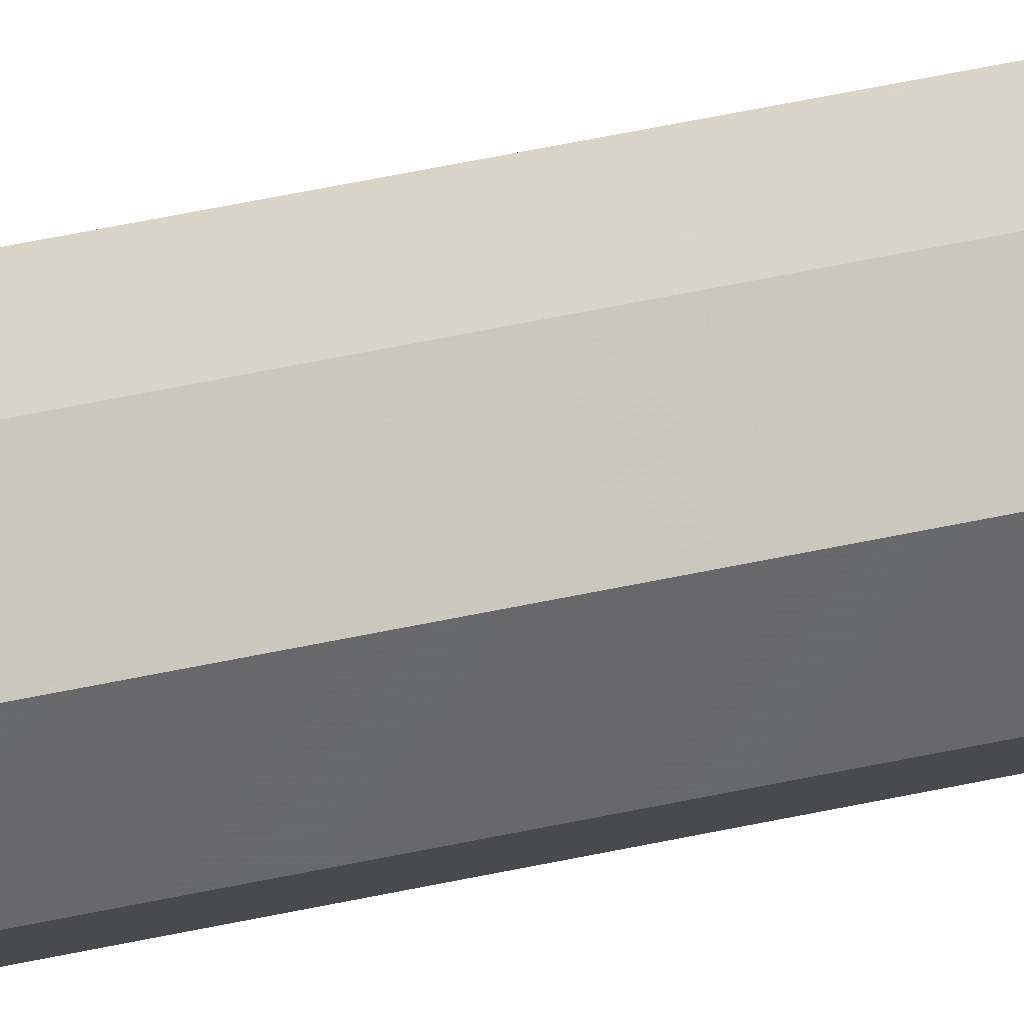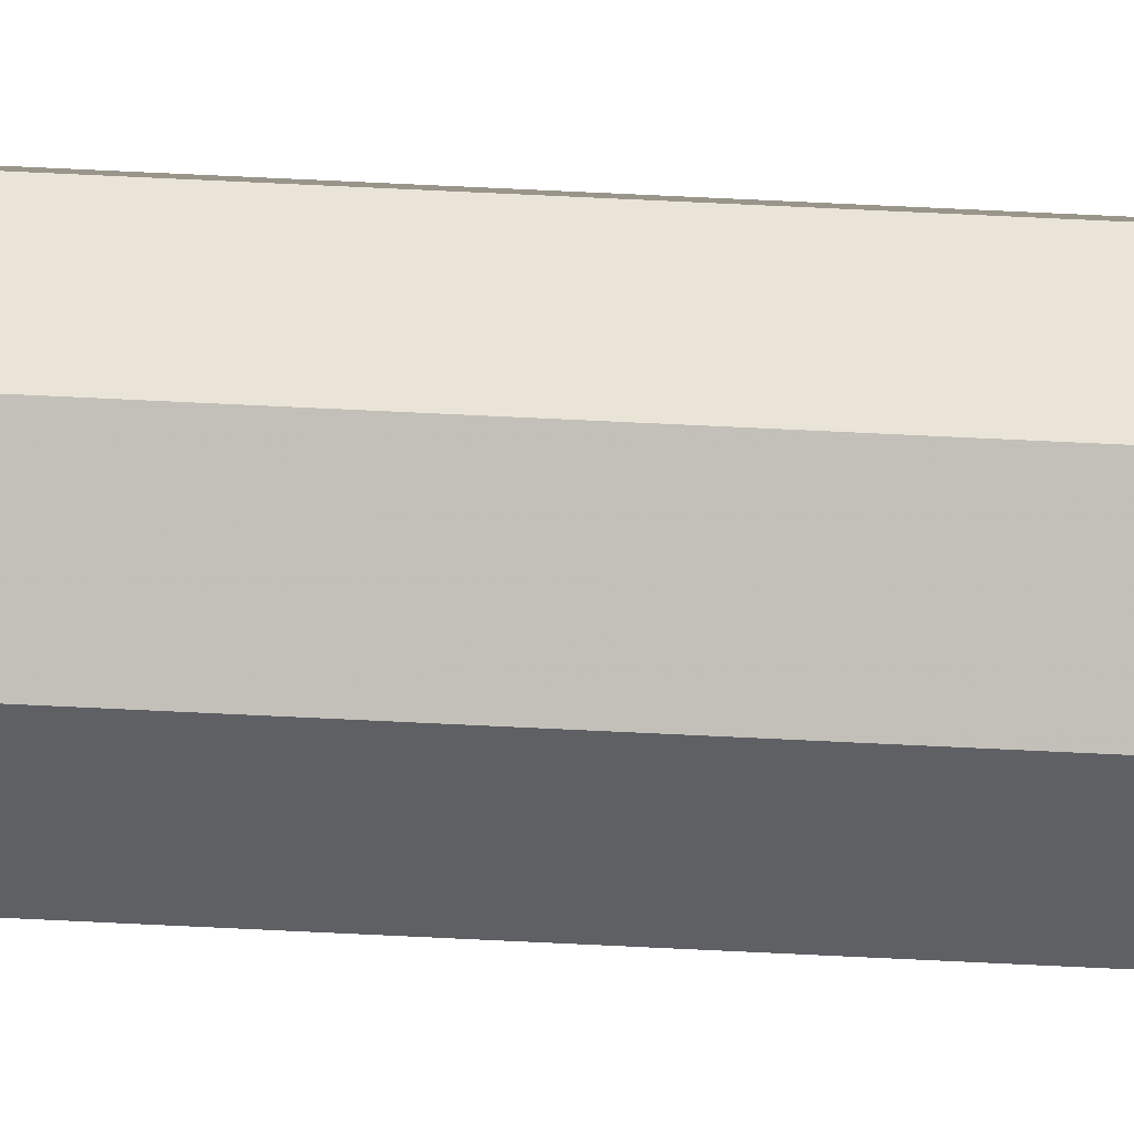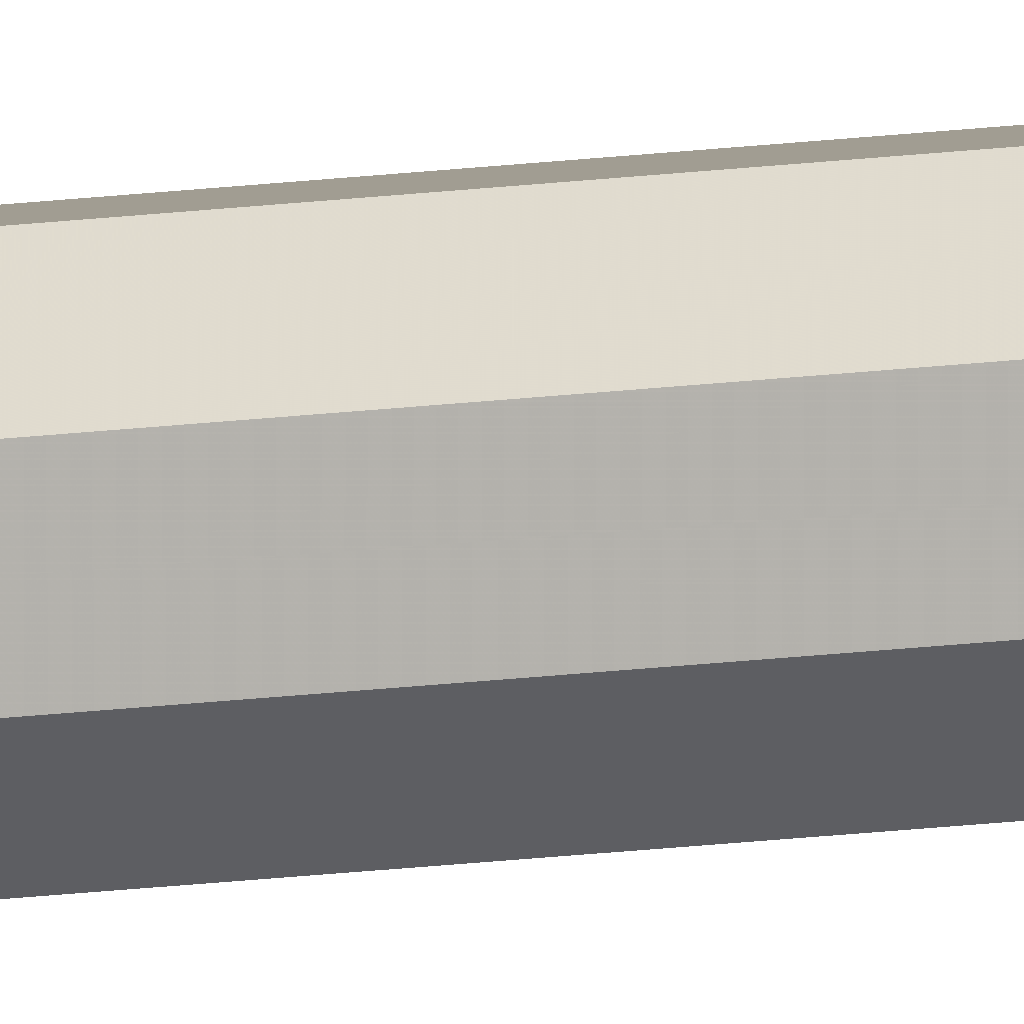
<metadata>
{"format":"obj","ext":"obj","renderer":"f3d","projection":"perspective","resolution":1024,"background":"white","views":[{"elev":10.5,"azim":44.4,"up":"+Z"},{"elev":23.5,"azim":96.5,"up":"+Z"},{"elev":-17.4,"azim":-75.5,"up":"+Z"}]}
</metadata>
<code>
v 0.2 0 0
v 0.1983 0 0.0261
v 0.09914 0 0.01305
v 0.1 0 0
v 0.1983 0 0.0261
v 0.1932 0 0.05176
v 0.09659 0 0.02588
v 0.09914 0 0.01305
v 0.1932 0 0.05176
v 0.1848 0 0.07654
v 0.09239 0 0.03827
v 0.09659 0 0.02588
v 0.1848 0 0.07654
v 0.1732 0 0.1
v 0.0866 0 0.05
v 0.09239 0 0.03827
v 0.1732 0 0.1
v 0.1587 0 0.1218
v 0.07934 0 0.06088
v 0.0866 0 0.05
v 0.1587 0 0.1218
v 0.1414 0 0.1414
v 0.07071 0 0.07071
v 0.07934 0 0.06088
v 0.1414 0 0.1414
v 0.1218 0 0.1587
v 0.06088 0 0.07934
v 0.07071 0 0.07071
v 0.1218 0 0.1587
v 0.1 0 0.1732
v 0.05 0 0.0866
v 0.06088 0 0.07934
v 0.1 0 0.1732
v 0.07654 0 0.1848
v 0.03827 0 0.09239
v 0.05 0 0.0866
v 0.07654 0 0.1848
v 0.05176 0 0.1932
v 0.02588 0 0.09659
v 0.03827 0 0.09239
v 0.05176 0 0.1932
v 0.0261 0 0.1983
v 0.01305 0 0.09914
v 0.02588 0 0.09659
v 0.0261 0 0.1983
v 0 0 0.2
v 0 0 0.1
v 0.01305 0 0.09914
v 0 0 0.2
v -0.0261 0 0.1983
v -0.01305 0 0.09914
v 0 0 0.1
v -0.0261 0 0.1983
v -0.05176 0 0.1932
v -0.02588 0 0.09659
v -0.01305 0 0.09914
v -0.05176 0 0.1932
v -0.07654 0 0.1848
v -0.03827 0 0.09239
v -0.02588 0 0.09659
v -0.07654 0 0.1848
v -0.1 0 0.1732
v -0.05 0 0.0866
v -0.03827 0 0.09239
v -0.1 0 0.1732
v -0.1218 0 0.1587
v -0.06088 0 0.07934
v -0.05 0 0.0866
v -0.1218 0 0.1587
v -0.1414 0 0.1414
v -0.07071 0 0.07071
v -0.06088 0 0.07934
v -0.1414 0 0.1414
v -0.1587 0 0.1218
v -0.07934 0 0.06088
v -0.07071 0 0.07071
v -0.1587 0 0.1218
v -0.1732 0 0.1
v -0.0866 0 0.05
v -0.07934 0 0.06088
v -0.1732 0 0.1
v -0.1848 0 0.07654
v -0.09239 0 0.03827
v -0.0866 0 0.05
v -0.1848 0 0.07654
v -0.1932 0 0.05176
v -0.09659 0 0.02588
v -0.09239 0 0.03827
v -0.1932 0 0.05176
v -0.1983 0 0.0261
v -0.09914 0 0.01305
v -0.09659 0 0.02588
v -0.1983 0 0.0261
v -0.2 0 0
v -0.1 0 0
v -0.09914 0 0.01305
v -0.2 0 0
v -0.1983 0 -0.0261
v -0.09914 0 -0.01305
v -0.1 0 0
v -0.1983 0 -0.0261
v -0.1932 0 -0.05176
v -0.09659 0 -0.02588
v -0.09914 0 -0.01305
v -0.1932 0 -0.05176
v -0.1848 0 -0.07654
v -0.09239 0 -0.03827
v -0.09659 0 -0.02588
v -0.1848 0 -0.07654
v -0.1732 0 -0.1
v -0.0866 0 -0.05
v -0.09239 0 -0.03827
v -0.1732 0 -0.1
v -0.1587 0 -0.1218
v -0.07934 0 -0.06088
v -0.0866 0 -0.05
v -0.1587 0 -0.1218
v -0.1414 0 -0.1414
v -0.07071 0 -0.07071
v -0.07934 0 -0.06088
v -0.1414 0 -0.1414
v -0.1218 0 -0.1587
v -0.06088 0 -0.07934
v -0.07071 0 -0.07071
v -0.1218 0 -0.1587
v -0.1 0 -0.1732
v -0.05 0 -0.0866
v -0.06088 0 -0.07934
v -0.1 0 -0.1732
v -0.07654 0 -0.1848
v -0.03827 0 -0.09239
v -0.05 0 -0.0866
v -0.07654 0 -0.1848
v -0.05176 0 -0.1932
v -0.02588 0 -0.09659
v -0.03827 0 -0.09239
v -0.05176 0 -0.1932
v -0.0261 0 -0.1983
v -0.01305 0 -0.09914
v -0.02588 0 -0.09659
v -0.0261 0 -0.1983
v 0 0 -0.2
v 0 0 -0.1
v -0.01305 0 -0.09914
v 0 0 -0.2
v 0.0261 0 -0.1983
v 0.01305 0 -0.09914
v 0 0 -0.1
v 0.0261 0 -0.1983
v 0.05176 0 -0.1932
v 0.02588 0 -0.09659
v 0.01305 0 -0.09914
v 0.05176 0 -0.1932
v 0.07654 0 -0.1848
v 0.03827 0 -0.09239
v 0.02588 0 -0.09659
v 0.07654 0 -0.1848
v 0.1 0 -0.1732
v 0.05 0 -0.0866
v 0.03827 0 -0.09239
v 0.1 0 -0.1732
v 0.1218 0 -0.1587
v 0.06088 0 -0.07934
v 0.05 0 -0.0866
v 0.1218 0 -0.1587
v 0.1414 0 -0.1414
v 0.07071 0 -0.07071
v 0.06088 0 -0.07934
v 0.1414 0 -0.1414
v 0.1587 0 -0.1218
v 0.07934 0 -0.06088
v 0.07071 0 -0.07071
v 0.1587 0 -0.1218
v 0.1732 0 -0.1
v 0.0866 0 -0.05
v 0.07934 0 -0.06088
v 0.1732 0 -0.1
v 0.1848 0 -0.07654
v 0.09239 0 -0.03827
v 0.0866 0 -0.05
v 0.1848 0 -0.07654
v 0.1932 0 -0.05176
v 0.09659 0 -0.02588
v 0.09239 0 -0.03827
v 0.1932 0 -0.05176
v 0.1983 0 -0.0261
v 0.09914 0 -0.01305
v 0.09659 0 -0.02588
v 0.1983 0 -0.0261
v 0.2 0 0
v 0.1 0 0
v 0.09914 0 -0.01305
v 0.07071 0 0.07071
v 0.1 0 0
v 0.1 0.05 0
v 0.07071 0.05 0.07071
v 0 0 0.1
v 0.07071 0 0.07071
v 0.07071 0.05 0.07071
v 0 0.05 0.1
v -0.07071 0 0.07071
v 0 0 0.1
v 0 0.05 0.1
v -0.07071 0.05 0.07071
v -0.1 0 0
v -0.07071 0 0.07071
v -0.07071 0.05 0.07071
v -0.1 0.05 0
v -0.07071 0 -0.07071
v -0.1 0 0
v -0.1 0.05 0
v -0.07071 0.05 -0.07071
v 0 0 -0.1
v -0.07071 0 -0.07071
v -0.07071 0.05 -0.07071
v 0 0.05 -0.1
v 0.07071 0 -0.07071
v 0 0 -0.1
v 0 0.05 -0.1
v 0.07071 0.05 -0.07071
v 0.1 0 0
v 0.07071 0 -0.07071
v 0.07071 0.05 -0.07071
v 0.1 0.05 0
v 0.1414 0 0.1414
v 0.2 0 0
v 0.2 0.05 0
v 0.1414 0.05 0.1414
v 0 0 0.2
v 0.1414 0 0.1414
v 0.1414 0.05 0.1414
v 0 0.05 0.2
v -0.1414 0 0.1414
v 0 0 0.2
v 0 0.05 0.2
v -0.1414 0.05 0.1414
v -0.2 0 0
v -0.1414 0 0.1414
v -0.1414 0.05 0.1414
v -0.2 0.05 0
v -0.1414 0 -0.1414
v -0.2 0 0
v -0.2 0.05 0
v -0.1414 0.05 -0.1414
v 0 0 -0.2
v -0.1414 0 -0.1414
v -0.1414 0.05 -0.1414
v 0 0.05 -0.2
v 0.1414 0 -0.1414
v 0 0 -0.2
v 0 0.05 -0.2
v 0.1414 0.05 -0.1414
v 0.2 0 0
v 0.1414 0 -0.1414
v 0.1414 0.05 -0.1414
v 0.2 0.05 0
v 0.1414 0.05 0.1414
v 0.2 0.05 0
v 0.2 31.95 0
v 0.1414 31.95 0.1414
v 0 0.05 0.2
v 0.1414 0.05 0.1414
v 0.1414 31.95 0.1414
v 0 31.95 0.2
v -0.1414 0.05 0.1414
v 0 0.05 0.2
v 0 31.95 0.2
v -0.1414 31.95 0.1414
v -0.2 0.05 0
v -0.1414 0.05 0.1414
v -0.1414 31.95 0.1414
v -0.2 31.95 0
v -0.1414 0.05 -0.1414
v -0.2 0.05 0
v -0.2 31.95 0
v -0.1414 31.95 -0.1414
v 0 0.05 -0.2
v -0.1414 0.05 -0.1414
v -0.1414 31.95 -0.1414
v 0 31.95 -0.2
v 0.1414 0.05 -0.1414
v 0 0.05 -0.2
v 0 31.95 -0.2
v 0.1414 31.95 -0.1414
v 0.2 0.05 0
v 0.1414 0.05 -0.1414
v 0.1414 31.95 -0.1414
v 0.2 31.95 0
v 0.07071 0.05 0.07071
v 0.1 0.05 0
v 0.1 31.95 0
v 0.07071 31.95 0.07071
v 0 0.05 0.1
v 0.07071 0.05 0.07071
v 0.07071 31.95 0.07071
v 0 31.95 0.1
v -0.07071 0.05 0.07071
v 0 0.05 0.1
v 0 31.95 0.1
v -0.07071 31.95 0.07071
v -0.1 0.05 0
v -0.07071 0.05 0.07071
v -0.07071 31.95 0.07071
v -0.1 31.95 0
v -0.07071 0.05 -0.07071
v -0.1 0.05 0
v -0.1 31.95 0
v -0.07071 31.95 -0.07071
v 0 0.05 -0.1
v -0.07071 0.05 -0.07071
v -0.07071 31.95 -0.07071
v 0 31.95 -0.1
v 0.07071 0.05 -0.07071
v 0 0.05 -0.1
v 0 31.95 -0.1
v 0.07071 31.95 -0.07071
v 0.1 0.05 0
v 0.07071 0.05 -0.07071
v 0.07071 31.95 -0.07071
v 0.1 31.95 0
v -0.2 32 0
v -0.1983 32 0.0261
v -0.09914 32 0.01305
v -0.1 32 0
v -0.1983 32 0.0261
v -0.1932 32 0.05176
v -0.09659 32 0.02588
v -0.09914 32 0.01305
v -0.1932 32 0.05176
v -0.1848 32 0.07654
v -0.09239 32 0.03827
v -0.09659 32 0.02588
v -0.1848 32 0.07654
v -0.1732 32 0.1
v -0.0866 32 0.05
v -0.09239 32 0.03827
v -0.1732 32 0.1
v -0.1587 32 0.1218
v -0.07934 32 0.06088
v -0.0866 32 0.05
v -0.1587 32 0.1218
v -0.1414 32 0.1414
v -0.07071 32 0.07071
v -0.07934 32 0.06088
v -0.1414 32 0.1414
v -0.1218 32 0.1587
v -0.06088 32 0.07934
v -0.07071 32 0.07071
v -0.1218 32 0.1587
v -0.1 32 0.1732
v -0.05 32 0.0866
v -0.06088 32 0.07934
v -0.1 32 0.1732
v -0.07654 32 0.1848
v -0.03827 32 0.09239
v -0.05 32 0.0866
v -0.07654 32 0.1848
v -0.05176 32 0.1932
v -0.02588 32 0.09659
v -0.03827 32 0.09239
v -0.05176 32 0.1932
v -0.0261 32 0.1983
v -0.01305 32 0.09914
v -0.02588 32 0.09659
v -0.0261 32 0.1983
v 0 32 0.2
v 0 32 0.1
v -0.01305 32 0.09914
v 0 32 0.2
v 0.0261 32 0.1983
v 0.01305 32 0.09914
v 0 32 0.1
v 0.0261 32 0.1983
v 0.05176 32 0.1932
v 0.02588 32 0.09659
v 0.01305 32 0.09914
v 0.05176 32 0.1932
v 0.07654 32 0.1848
v 0.03827 32 0.09239
v 0.02588 32 0.09659
v 0.07654 32 0.1848
v 0.1 32 0.1732
v 0.05 32 0.0866
v 0.03827 32 0.09239
v 0.1 32 0.1732
v 0.1218 32 0.1587
v 0.06088 32 0.07934
v 0.05 32 0.0866
v 0.1218 32 0.1587
v 0.1414 32 0.1414
v 0.07071 32 0.07071
v 0.06088 32 0.07934
v 0.1414 32 0.1414
v 0.1587 32 0.1218
v 0.07934 32 0.06088
v 0.07071 32 0.07071
v 0.1587 32 0.1218
v 0.1732 32 0.1
v 0.0866 32 0.05
v 0.07934 32 0.06088
v 0.1732 32 0.1
v 0.1848 32 0.07654
v 0.09239 32 0.03827
v 0.0866 32 0.05
v 0.1848 32 0.07654
v 0.1932 32 0.05176
v 0.09659 32 0.02588
v 0.09239 32 0.03827
v 0.1932 32 0.05176
v 0.1983 32 0.0261
v 0.09914 32 0.01305
v 0.09659 32 0.02588
v 0.1983 32 0.0261
v 0.2 32 0
v 0.1 32 0
v 0.09914 32 0.01305
v 0.2 32 0
v 0.1983 32 -0.0261
v 0.09914 32 -0.01305
v 0.1 32 0
v 0.1983 32 -0.0261
v 0.1932 32 -0.05176
v 0.09659 32 -0.02588
v 0.09914 32 -0.01305
v 0.1932 32 -0.05176
v 0.1848 32 -0.07654
v 0.09239 32 -0.03827
v 0.09659 32 -0.02588
v 0.1848 32 -0.07654
v 0.1732 32 -0.1
v 0.0866 32 -0.05
v 0.09239 32 -0.03827
v 0.1732 32 -0.1
v 0.1587 32 -0.1218
v 0.07934 32 -0.06088
v 0.0866 32 -0.05
v 0.1587 32 -0.1218
v 0.1414 32 -0.1414
v 0.07071 32 -0.07071
v 0.07934 32 -0.06088
v 0.1414 32 -0.1414
v 0.1218 32 -0.1587
v 0.06088 32 -0.07934
v 0.07071 32 -0.07071
v 0.1218 32 -0.1587
v 0.1 32 -0.1732
v 0.05 32 -0.0866
v 0.06088 32 -0.07934
v 0.1 32 -0.1732
v 0.07654 32 -0.1848
v 0.03827 32 -0.09239
v 0.05 32 -0.0866
v 0.07654 32 -0.1848
v 0.05176 32 -0.1932
v 0.02588 32 -0.09659
v 0.03827 32 -0.09239
v 0.05176 32 -0.1932
v 0.0261 32 -0.1983
v 0.01305 32 -0.09914
v 0.02588 32 -0.09659
v 0.0261 32 -0.1983
v 0 32 -0.2
v 0 32 -0.1
v 0.01305 32 -0.09914
v 0 32 -0.2
v -0.0261 32 -0.1983
v -0.01305 32 -0.09914
v 0 32 -0.1
v -0.0261 32 -0.1983
v -0.05176 32 -0.1932
v -0.02588 32 -0.09659
v -0.01305 32 -0.09914
v -0.05176 32 -0.1932
v -0.07654 32 -0.1848
v -0.03827 32 -0.09239
v -0.02588 32 -0.09659
v -0.07654 32 -0.1848
v -0.1 32 -0.1732
v -0.05 32 -0.0866
v -0.03827 32 -0.09239
v -0.1 32 -0.1732
v -0.1218 32 -0.1587
v -0.06088 32 -0.07934
v -0.05 32 -0.0866
v -0.1218 32 -0.1587
v -0.1414 32 -0.1414
v -0.07071 32 -0.07071
v -0.06088 32 -0.07934
v -0.1414 32 -0.1414
v -0.1587 32 -0.1218
v -0.07934 32 -0.06088
v -0.07071 32 -0.07071
v -0.1587 32 -0.1218
v -0.1732 32 -0.1
v -0.0866 32 -0.05
v -0.07934 32 -0.06088
v -0.1732 32 -0.1
v -0.1848 32 -0.07654
v -0.09239 32 -0.03827
v -0.0866 32 -0.05
v -0.1848 32 -0.07654
v -0.1932 32 -0.05176
v -0.09659 32 -0.02588
v -0.09239 32 -0.03827
v -0.1932 32 -0.05176
v -0.1983 32 -0.0261
v -0.09914 32 -0.01305
v -0.09659 32 -0.02588
v -0.1983 32 -0.0261
v -0.2 32 0
v -0.1 32 0
v -0.09914 32 -0.01305
v -0.07071 32 0.07071
v -0.1 32 0
v -0.1 31.95 0
v -0.07071 31.95 0.07071
v 0 32 0.1
v -0.07071 32 0.07071
v -0.07071 31.95 0.07071
v 0 31.95 0.1
v 0.07071 32 0.07071
v 0 32 0.1
v 0 31.95 0.1
v 0.07071 31.95 0.07071
v 0.1 32 0
v 0.07071 32 0.07071
v 0.07071 31.95 0.07071
v 0.1 31.95 0
v 0.07071 32 -0.07071
v 0.1 32 0
v 0.1 31.95 0
v 0.07071 31.95 -0.07071
v 0 32 -0.1
v 0.07071 32 -0.07071
v 0.07071 31.95 -0.07071
v 0 31.95 -0.1
v -0.07071 32 -0.07071
v 0 32 -0.1
v 0 31.95 -0.1
v -0.07071 31.95 -0.07071
v -0.1 32 0
v -0.07071 32 -0.07071
v -0.07071 31.95 -0.07071
v -0.1 31.95 0
v -0.1414 32 0.1414
v -0.2 32 0
v -0.2 31.95 0
v -0.1414 31.95 0.1414
v 0 32 0.2
v -0.1414 32 0.1414
v -0.1414 31.95 0.1414
v 0 31.95 0.2
v 0.1414 32 0.1414
v 0 32 0.2
v 0 31.95 0.2
v 0.1414 31.95 0.1414
v 0.2 32 0
v 0.1414 32 0.1414
v 0.1414 31.95 0.1414
v 0.2 31.95 0
v 0.1414 32 -0.1414
v 0.2 32 0
v 0.2 31.95 0
v 0.1414 31.95 -0.1414
v 0 32 -0.2
v 0.1414 32 -0.1414
v 0.1414 31.95 -0.1414
v 0 31.95 -0.2
v -0.1414 32 -0.1414
v 0 32 -0.2
v 0 31.95 -0.2
v -0.1414 31.95 -0.1414
v -0.2 32 0
v -0.1414 32 -0.1414
v -0.1414 31.95 -0.1414
v -0.2 31.95 0
g mesh4271487
f 1 2 3
f 3 4 1
f 5 6 7
f 7 8 5
f 9 10 11
f 11 12 9
f 13 14 15
f 15 16 13
f 17 18 19
f 19 20 17
f 21 22 23
f 23 24 21
f 25 26 27
f 27 28 25
f 29 30 31
f 31 32 29
f 33 34 35
f 35 36 33
f 37 38 39
f 39 40 37
f 41 42 43
f 43 44 41
f 45 46 47
f 47 48 45
g mesh4271488
f 49 50 51
f 51 52 49
f 53 54 55
f 55 56 53
f 57 58 59
f 59 60 57
f 61 62 63
f 63 64 61
f 65 66 67
f 67 68 65
f 69 70 71
f 71 72 69
f 73 74 75
f 75 76 73
f 77 78 79
f 79 80 77
f 81 82 83
f 83 84 81
f 85 86 87
f 87 88 85
f 89 90 91
f 91 92 89
f 93 94 95
f 95 96 93
g mesh4271489
f 97 98 99
f 99 100 97
f 101 102 103
f 103 104 101
f 105 106 107
f 107 108 105
f 109 110 111
f 111 112 109
f 113 114 115
f 115 116 113
f 117 118 119
f 119 120 117
f 121 122 123
f 123 124 121
f 125 126 127
f 127 128 125
f 129 130 131
f 131 132 129
f 133 134 135
f 135 136 133
f 137 138 139
f 139 140 137
f 141 142 143
f 143 144 141
g mesh4271490
f 145 146 147
f 147 148 145
f 149 150 151
f 151 152 149
f 153 154 155
f 155 156 153
f 157 158 159
f 159 160 157
f 161 162 163
f 163 164 161
f 165 166 167
f 167 168 165
f 169 170 171
f 171 172 169
f 173 174 175
f 175 176 173
f 177 178 179
f 179 180 177
f 181 182 183
f 183 184 181
f 185 186 187
f 187 188 185
f 189 190 191
f 191 192 189
g mesh4271493
f 193 195 194
f 195 193 196
f 197 199 198
f 199 197 200
f 201 203 202
f 203 201 204
f 205 207 206
f 207 205 208
f 209 211 210
f 211 209 212
f 213 215 214
f 215 213 216
f 217 219 218
f 219 217 220
f 221 223 222
f 223 221 224
g mesh4271496
f 225 226 227
f 227 228 225
f 229 230 231
f 231 232 229
f 233 234 235
f 235 236 233
f 237 238 239
f 239 240 237
f 241 242 243
f 243 244 241
f 245 246 247
f 247 248 245
f 249 250 251
f 251 252 249
f 253 254 255
f 255 256 253
g mesh4271500
f 257 258 259
f 259 260 257
f 261 262 263
f 263 264 261
f 265 266 267
f 267 268 265
f 269 270 271
f 271 272 269
f 273 274 275
f 275 276 273
f 277 278 279
f 279 280 277
f 281 282 283
f 283 284 281
f 285 286 287
f 287 288 285
g mesh4271502
f 289 291 290
f 291 289 292
f 293 295 294
f 295 293 296
f 297 299 298
f 299 297 300
f 301 303 302
f 303 301 304
f 305 307 306
f 307 305 308
f 309 311 310
f 311 309 312
f 313 315 314
f 315 313 316
f 317 319 318
f 319 317 320
g mesh4271506
f 321 322 323
f 323 324 321
f 325 326 327
f 327 328 325
f 329 330 331
f 331 332 329
f 333 334 335
f 335 336 333
f 337 338 339
f 339 340 337
f 341 342 343
f 343 344 341
f 345 346 347
f 347 348 345
f 349 350 351
f 351 352 349
f 353 354 355
f 355 356 353
f 357 358 359
f 359 360 357
f 361 362 363
f 363 364 361
f 365 366 367
f 367 368 365
g mesh4271507
f 369 370 371
f 371 372 369
f 373 374 375
f 375 376 373
f 377 378 379
f 379 380 377
f 381 382 383
f 383 384 381
f 385 386 387
f 387 388 385
f 389 390 391
f 391 392 389
f 393 394 395
f 395 396 393
f 397 398 399
f 399 400 397
f 401 402 403
f 403 404 401
f 405 406 407
f 407 408 405
f 409 410 411
f 411 412 409
f 413 414 415
f 415 416 413
g mesh4271508
f 417 418 419
f 419 420 417
f 421 422 423
f 423 424 421
f 425 426 427
f 427 428 425
f 429 430 431
f 431 432 429
f 433 434 435
f 435 436 433
f 437 438 439
f 439 440 437
f 441 442 443
f 443 444 441
f 445 446 447
f 447 448 445
f 449 450 451
f 451 452 449
f 453 454 455
f 455 456 453
f 457 458 459
f 459 460 457
f 461 462 463
f 463 464 461
g mesh4271509
f 465 466 467
f 467 468 465
f 469 470 471
f 471 472 469
f 473 474 475
f 475 476 473
f 477 478 479
f 479 480 477
f 481 482 483
f 483 484 481
f 485 486 487
f 487 488 485
f 489 490 491
f 491 492 489
f 493 494 495
f 495 496 493
f 497 498 499
f 499 500 497
f 501 502 503
f 503 504 501
f 505 506 507
f 507 508 505
f 509 510 511
f 511 512 509
g mesh4271512
f 513 515 514
f 515 513 516
f 517 519 518
f 519 517 520
f 521 523 522
f 523 521 524
f 525 527 526
f 527 525 528
f 529 531 530
f 531 529 532
f 533 535 534
f 535 533 536
f 537 539 538
f 539 537 540
f 541 543 542
f 543 541 544
g mesh4271515
f 545 546 547
f 547 548 545
f 549 550 551
f 551 552 549
f 553 554 555
f 555 556 553
f 557 558 559
f 559 560 557
f 561 562 563
f 563 564 561
f 565 566 567
f 567 568 565
f 569 570 571
f 571 572 569
f 573 574 575
f 575 576 573

</code>
